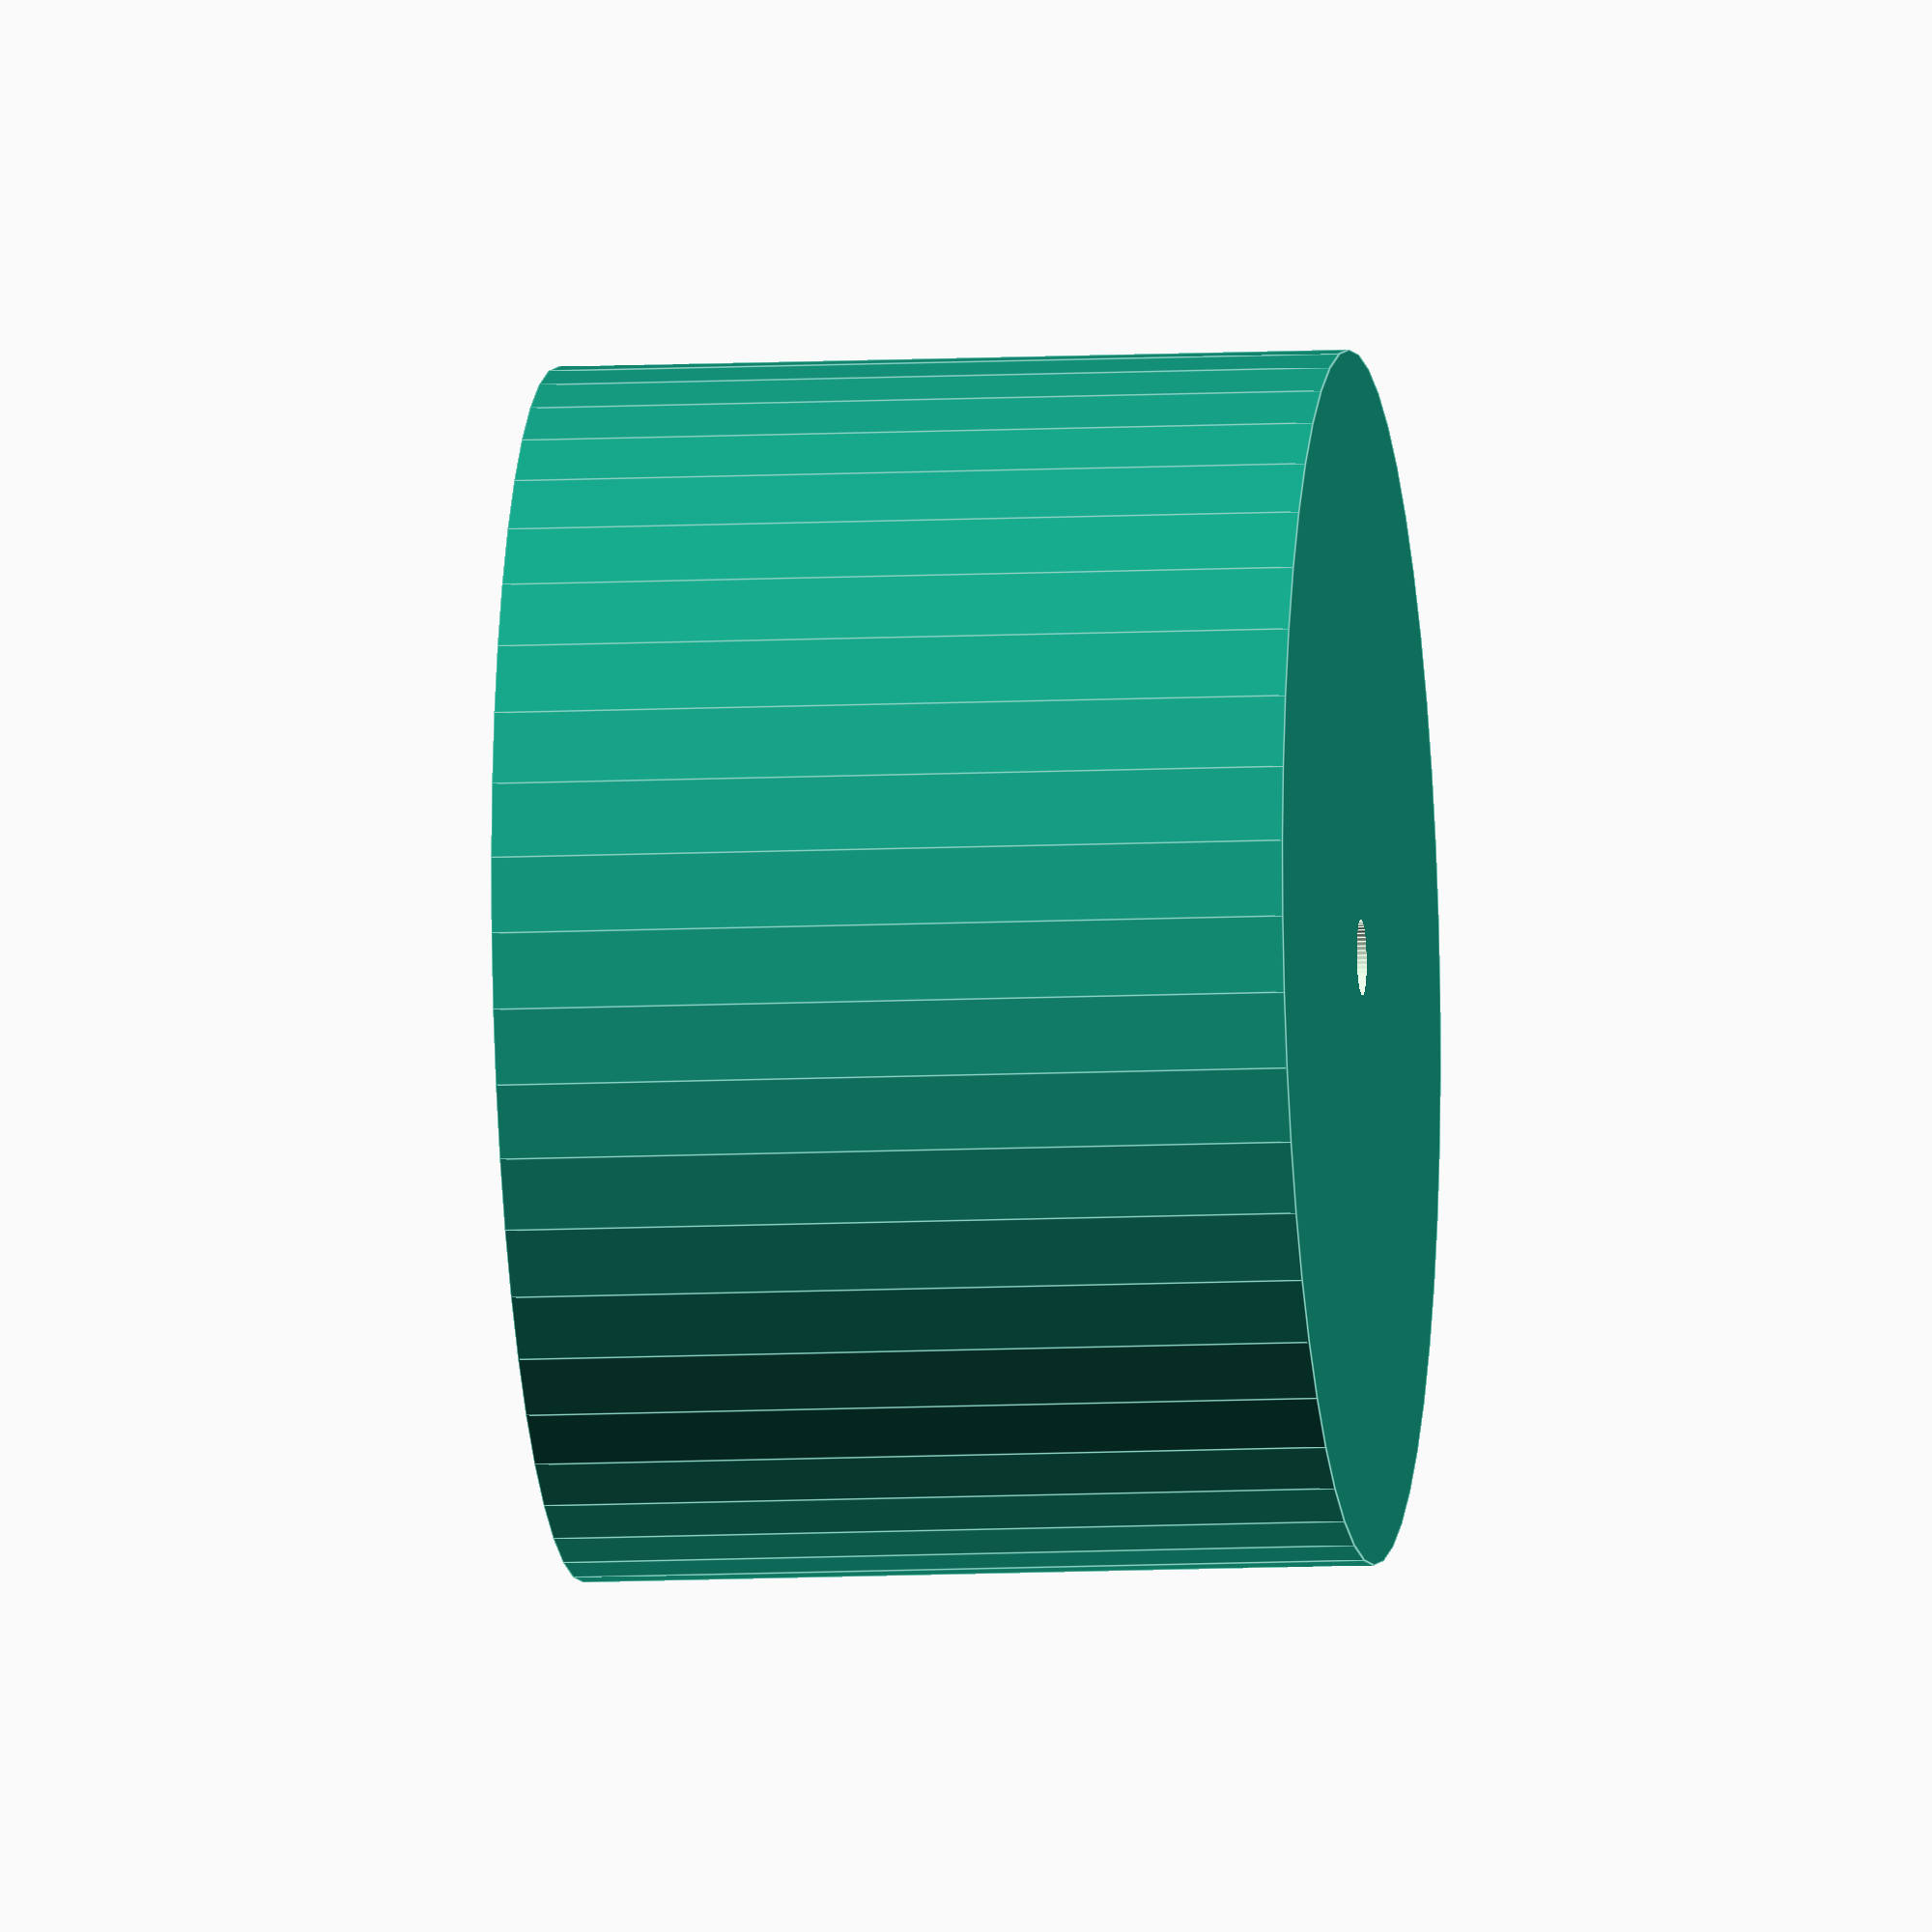
<openscad>
$fn = 50;


difference() {
	union() {
		translate(v = [0, 0, -10.5000000000]) {
			cylinder(h = 21, r = 16.0000000000);
		}
	}
	union() {
		translate(v = [0, 0, -100.0000000000]) {
			cylinder(h = 200, r = 1.0000000000);
		}
	}
}
</openscad>
<views>
elev=189.5 azim=178.3 roll=82.5 proj=o view=edges
</views>
